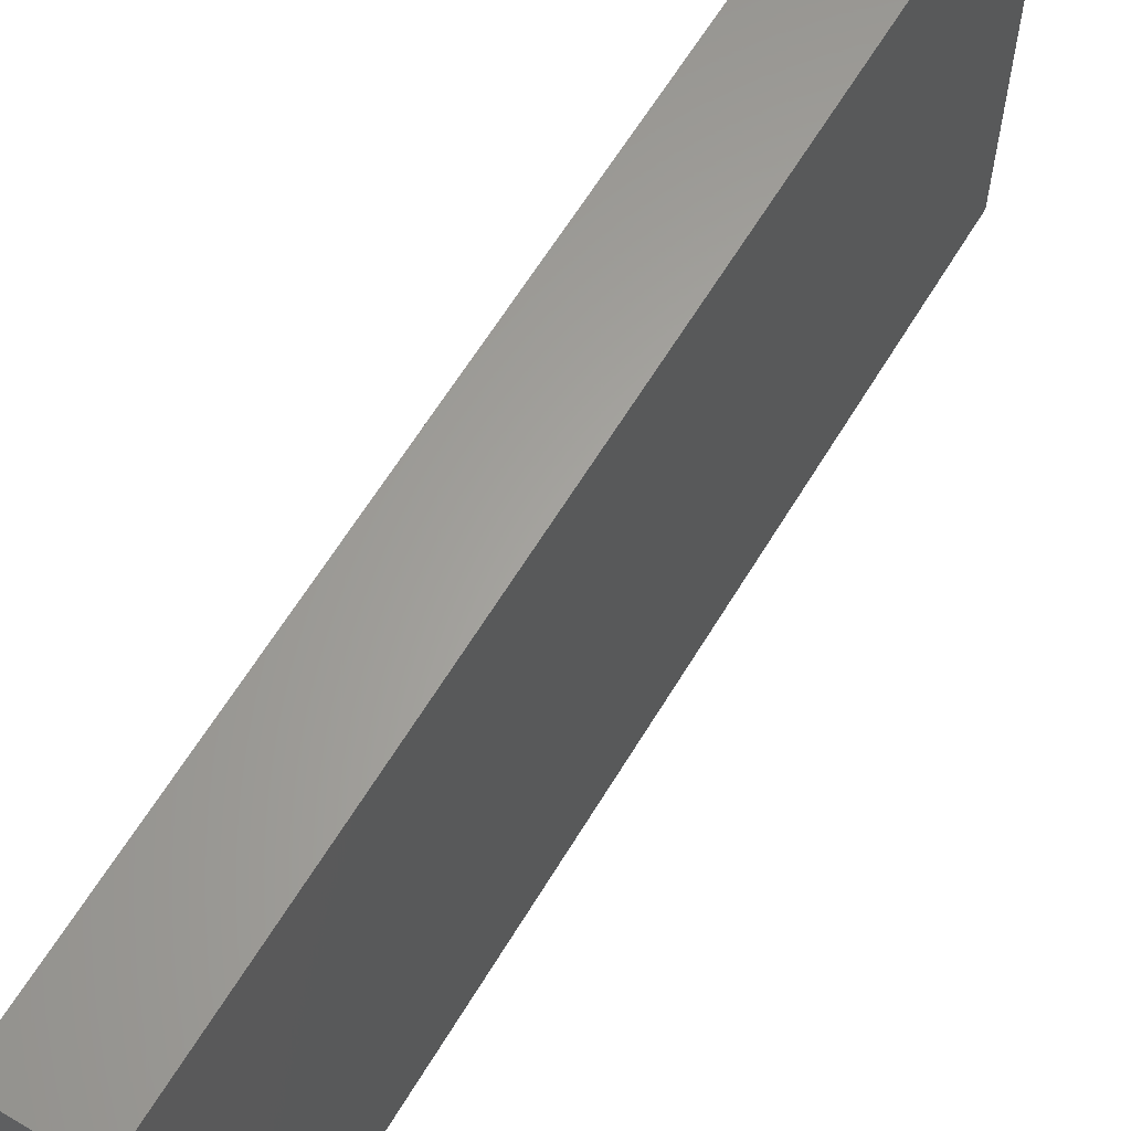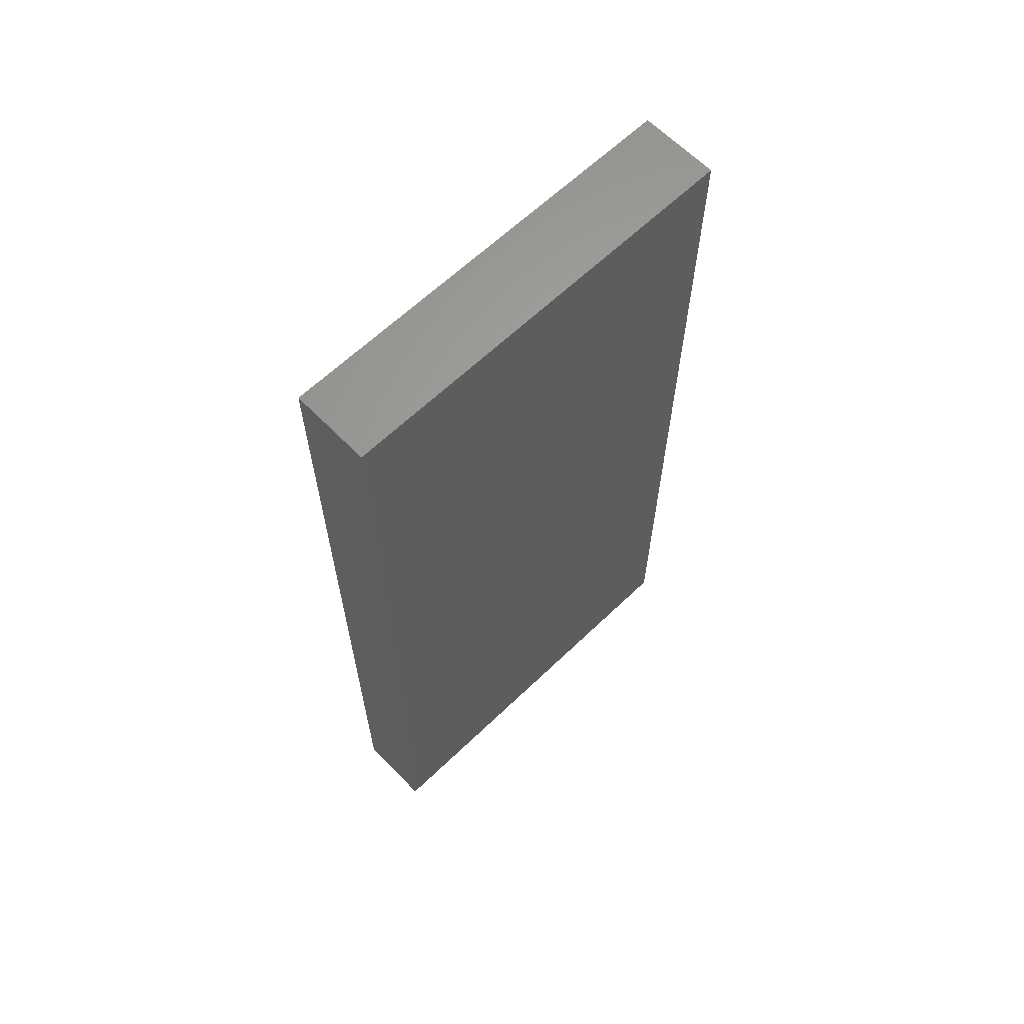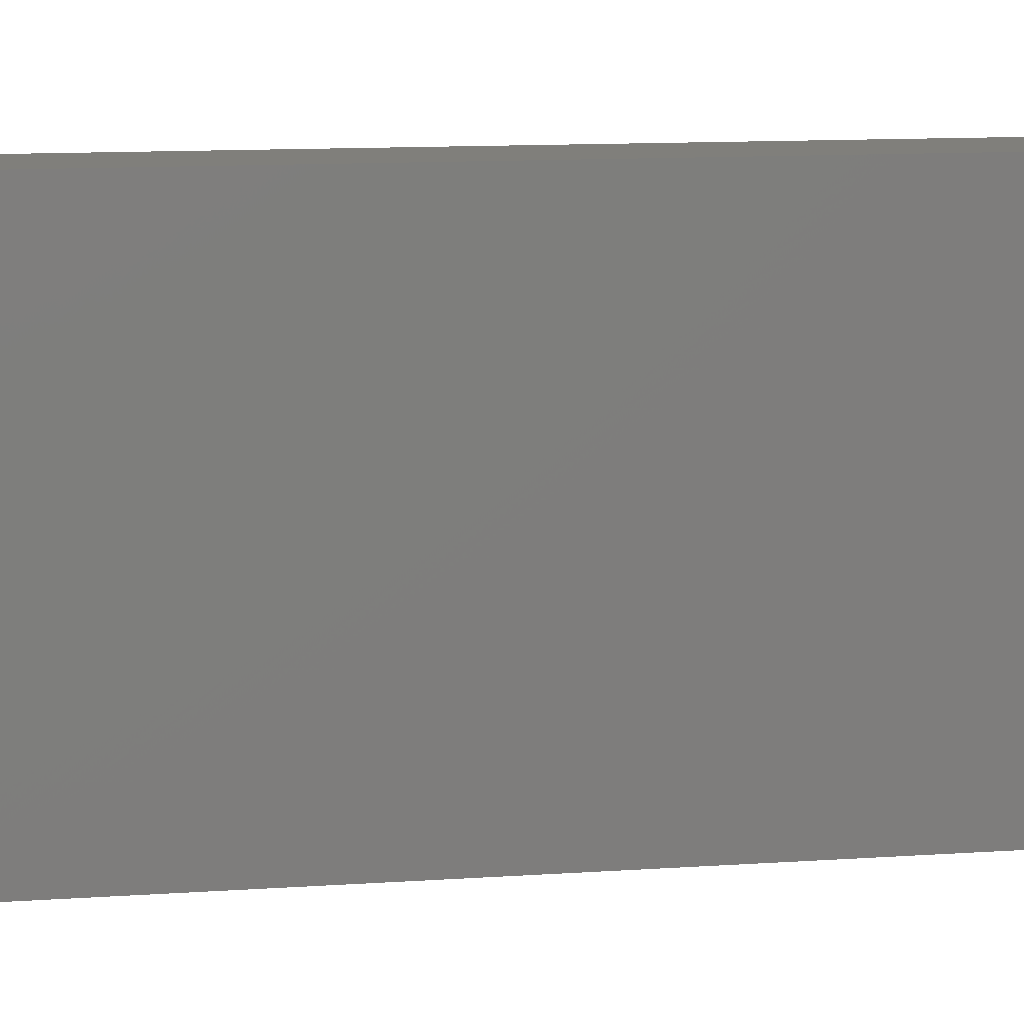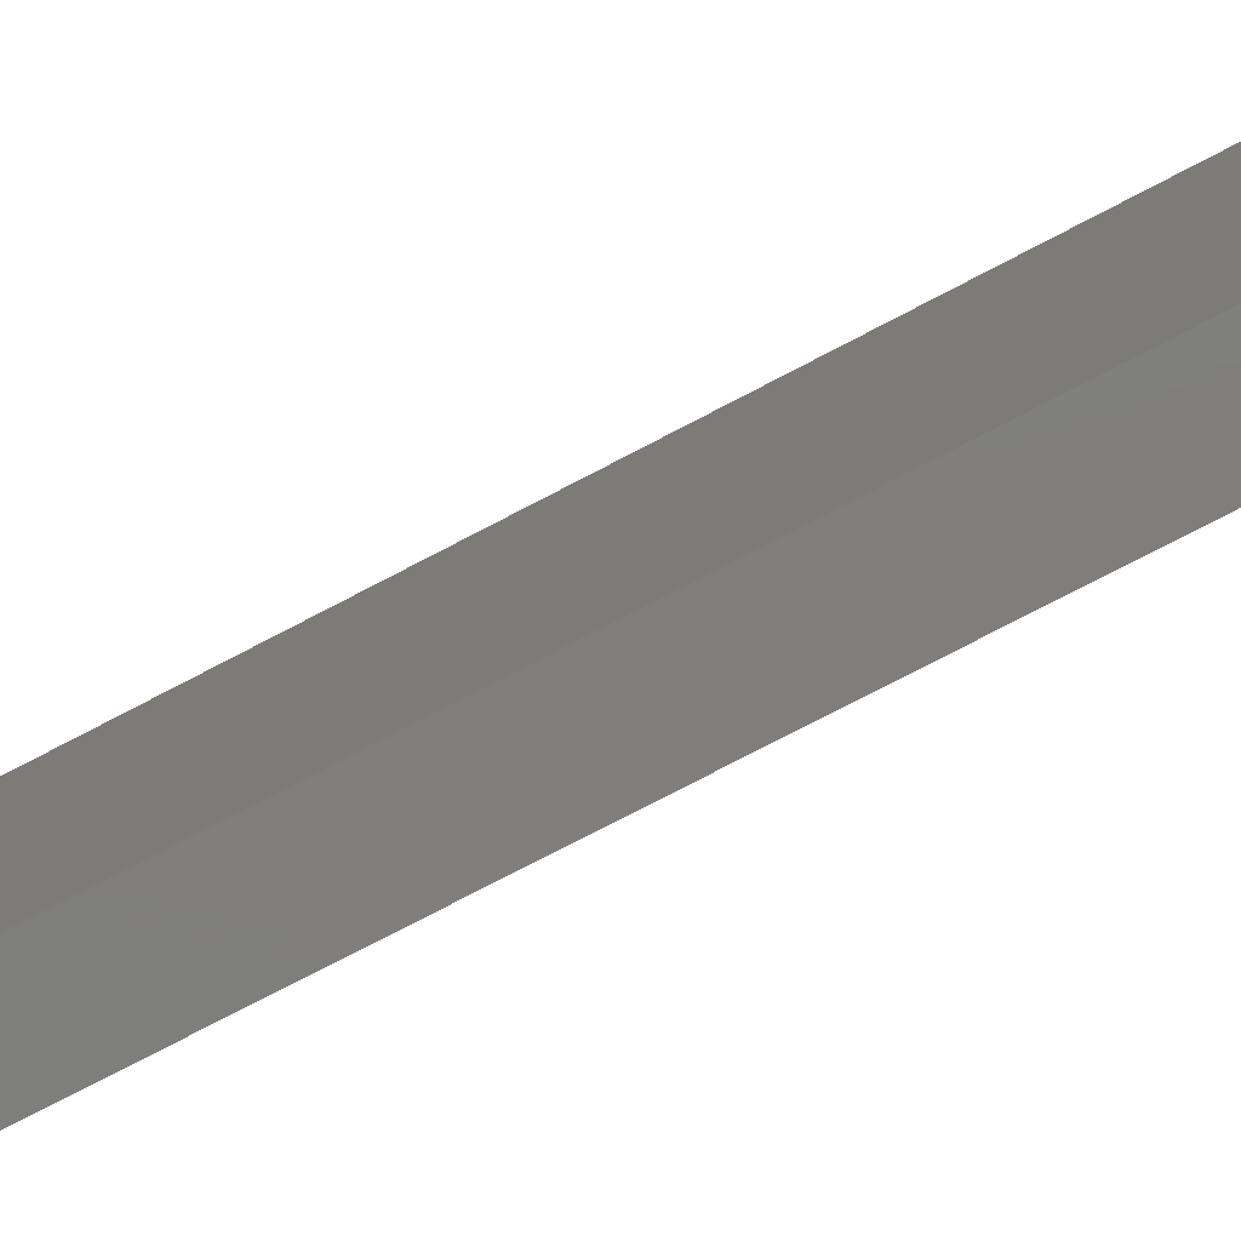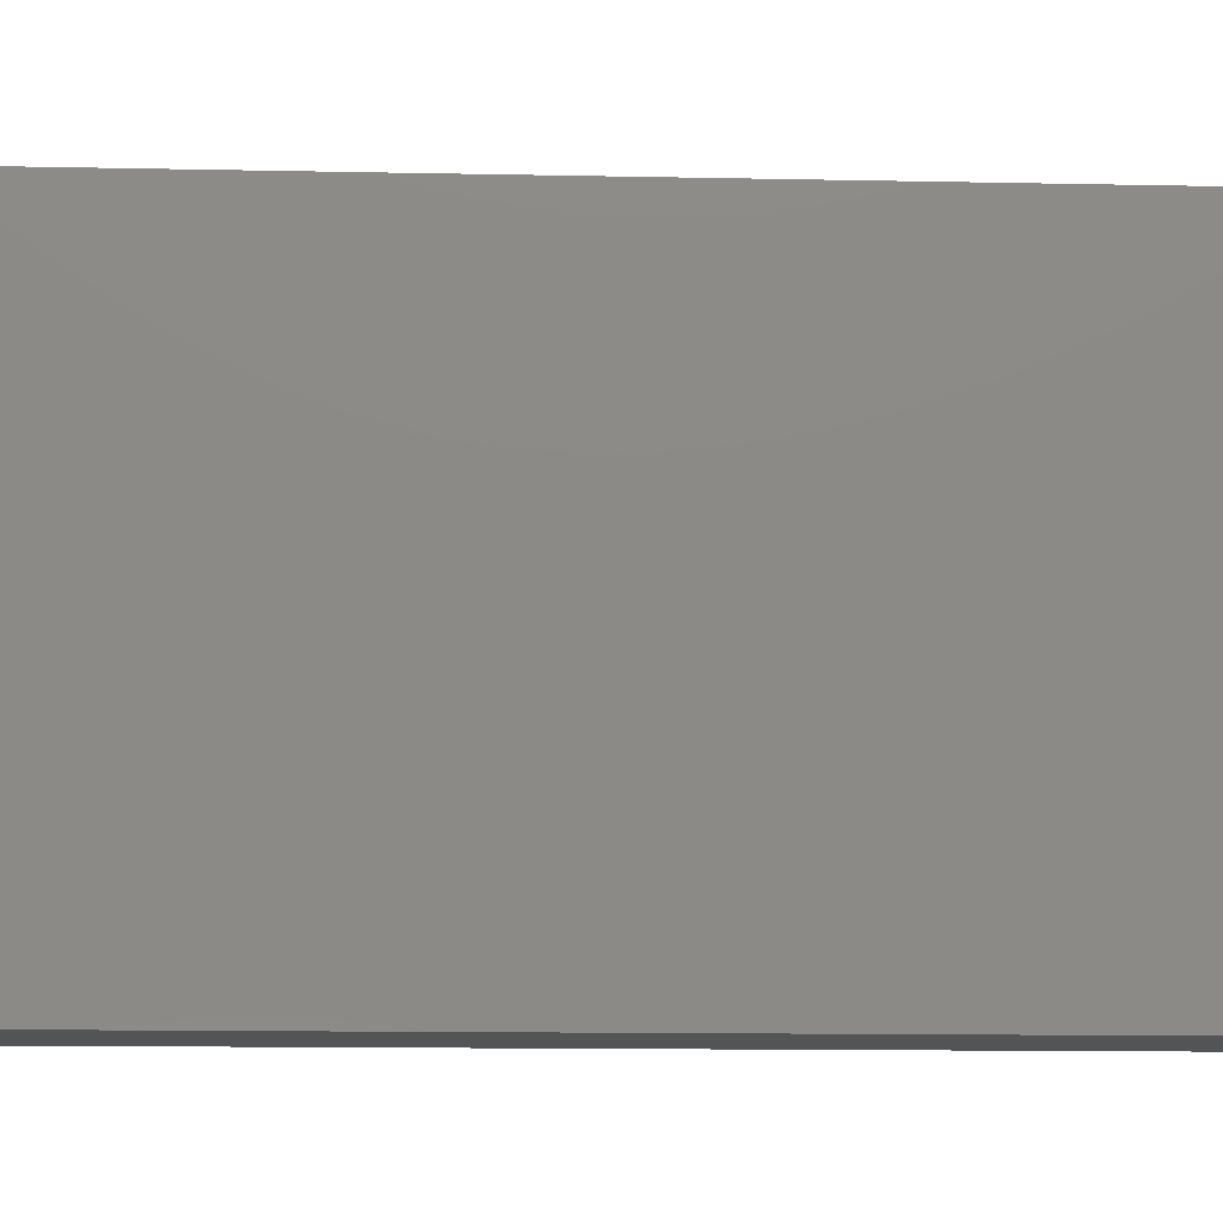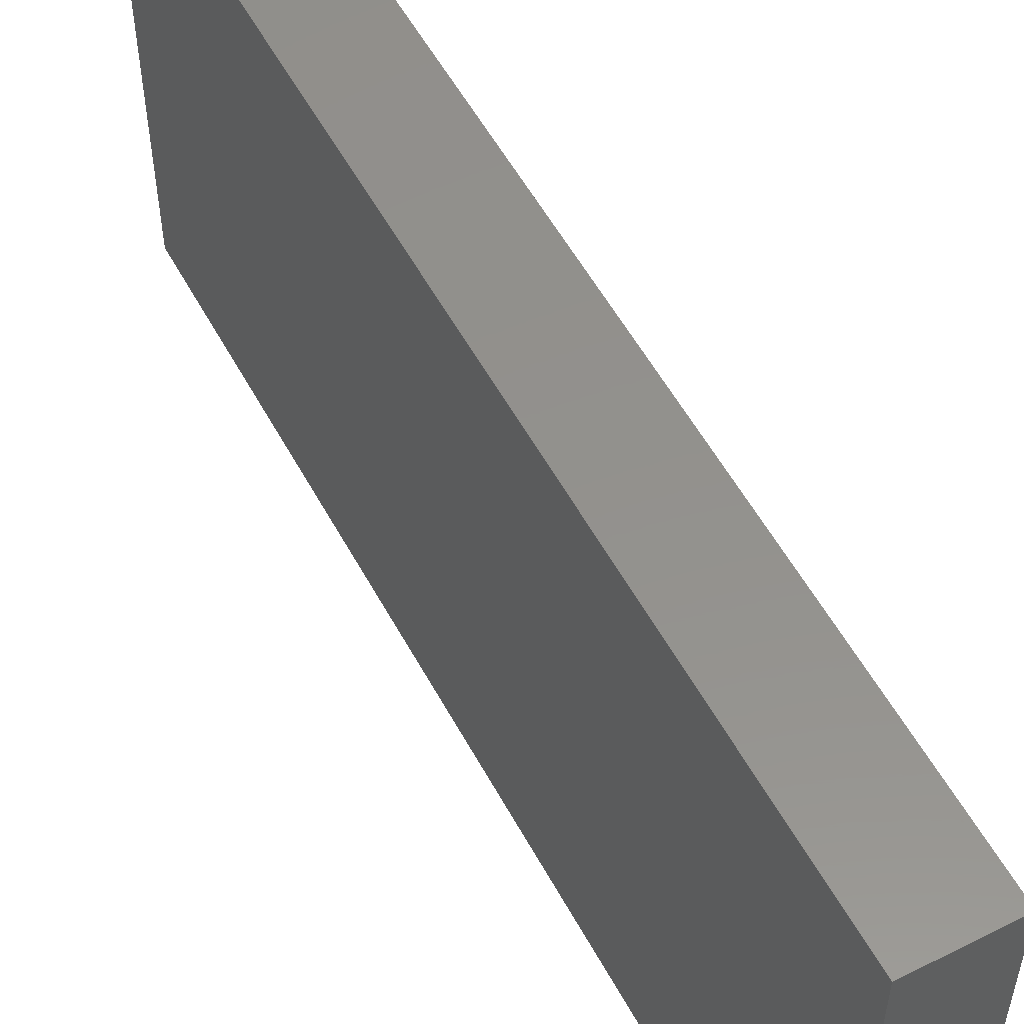
<metadata>
{"format":"stl","ext":"stl","renderer":"f3d","projection":"perspective","resolution":1024,"background":"white","views":[{"elev":62.4,"azim":31.0,"up":"+Y"},{"elev":63.3,"azim":45.9,"up":"+Z"},{"elev":12.5,"azim":-98.9,"up":"+Y"},{"elev":-78.3,"azim":117.4,"up":"+Y"},{"elev":-11.8,"azim":-93.0,"up":"+Y"},{"elev":54.8,"azim":-28.0,"up":"+Y"}]}
</metadata>
<code>
# stl→obj: 8 verts, 12 faces
v 0.07161 -0.1472 0.5787
v 0.07161 -0.1552 0.5787
v 0.07311 -0.1552 0.5787
v 0.07311 -0.1472 0.5787
v 0.07161 -0.1552 0.5617
v 0.07311 -0.1552 0.5617
v 0.07311 -0.1472 0.5617
v 0.07161 -0.1472 0.5617
f 1 2 3
f 1 3 4
f 2 5 6
f 2 6 3
f 3 6 7
f 3 7 4
f 8 1 4
f 8 4 7
f 5 2 1
f 5 1 8
f 8 7 6
f 8 6 5

</code>
